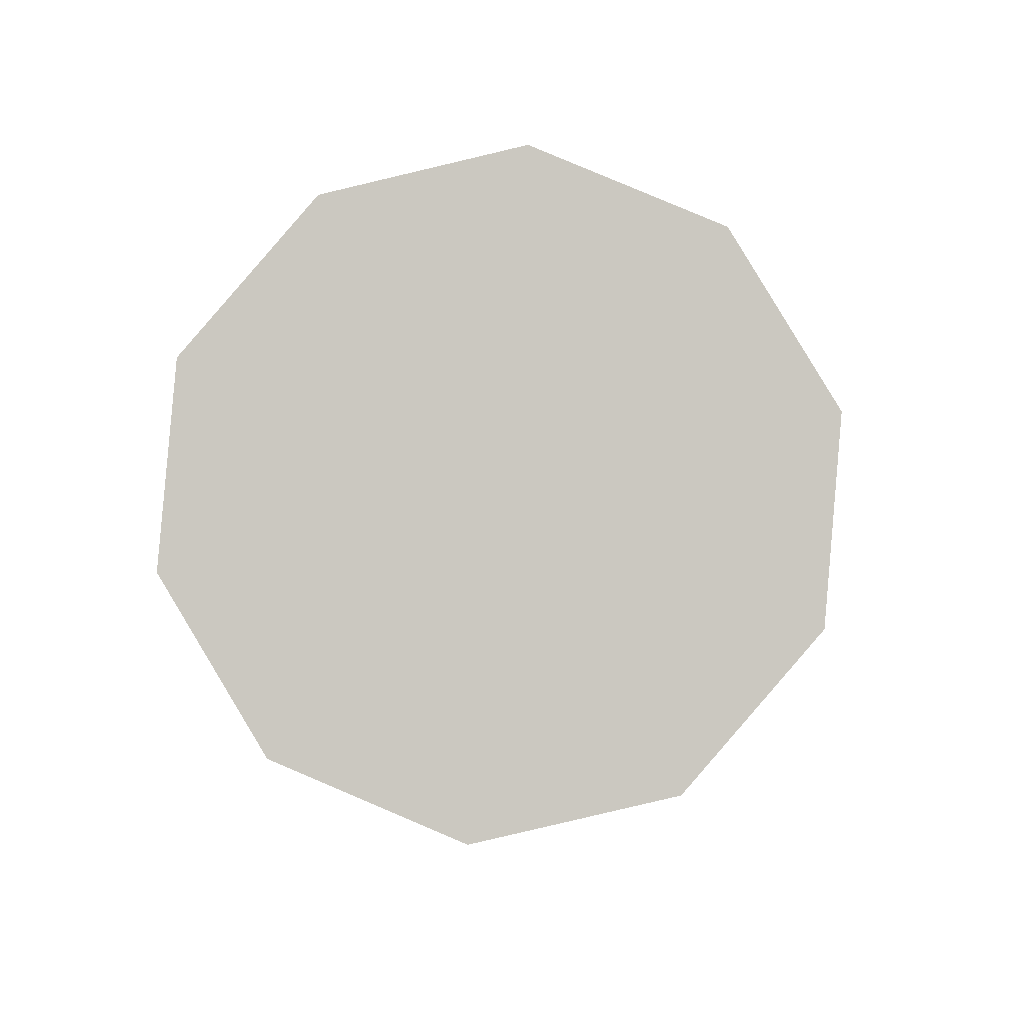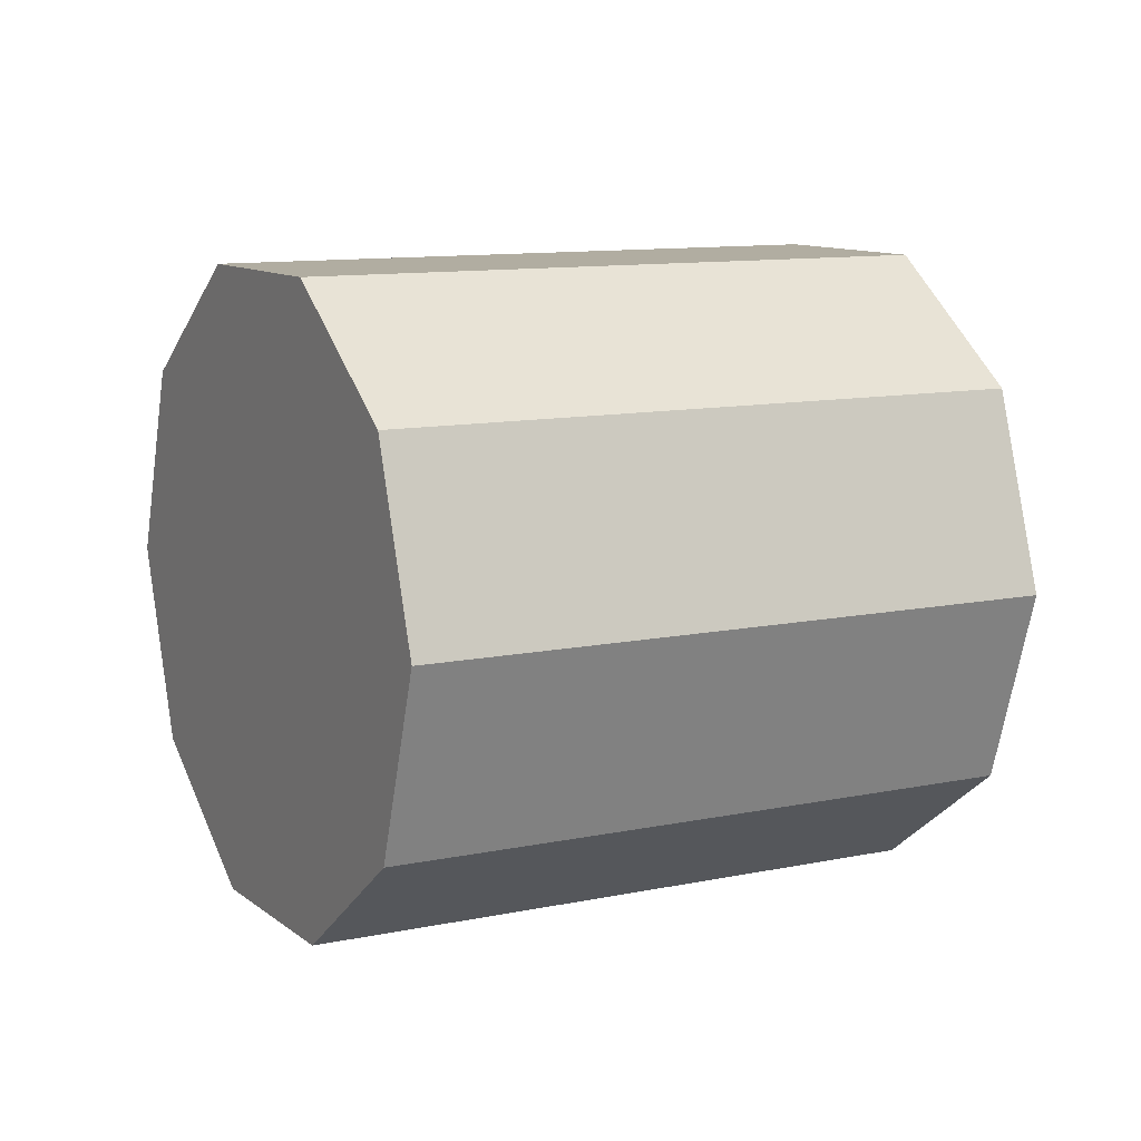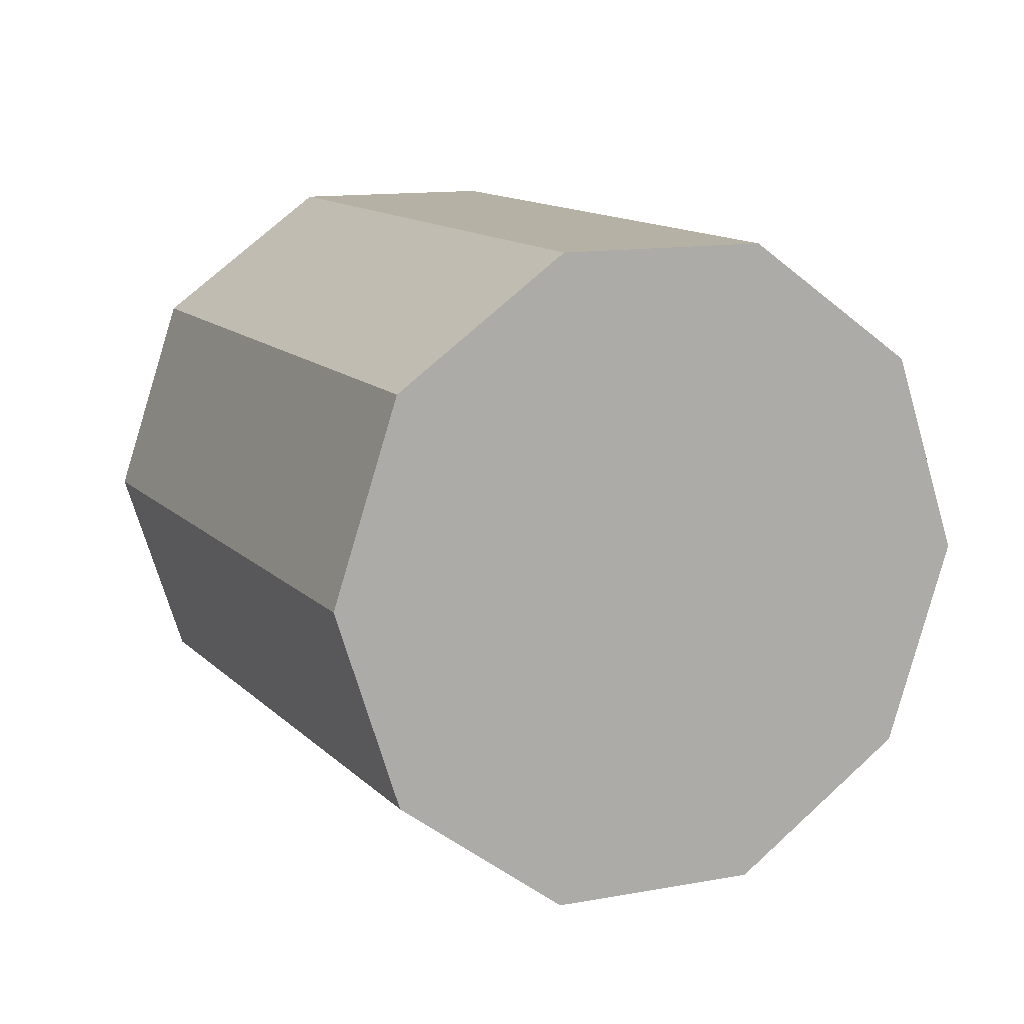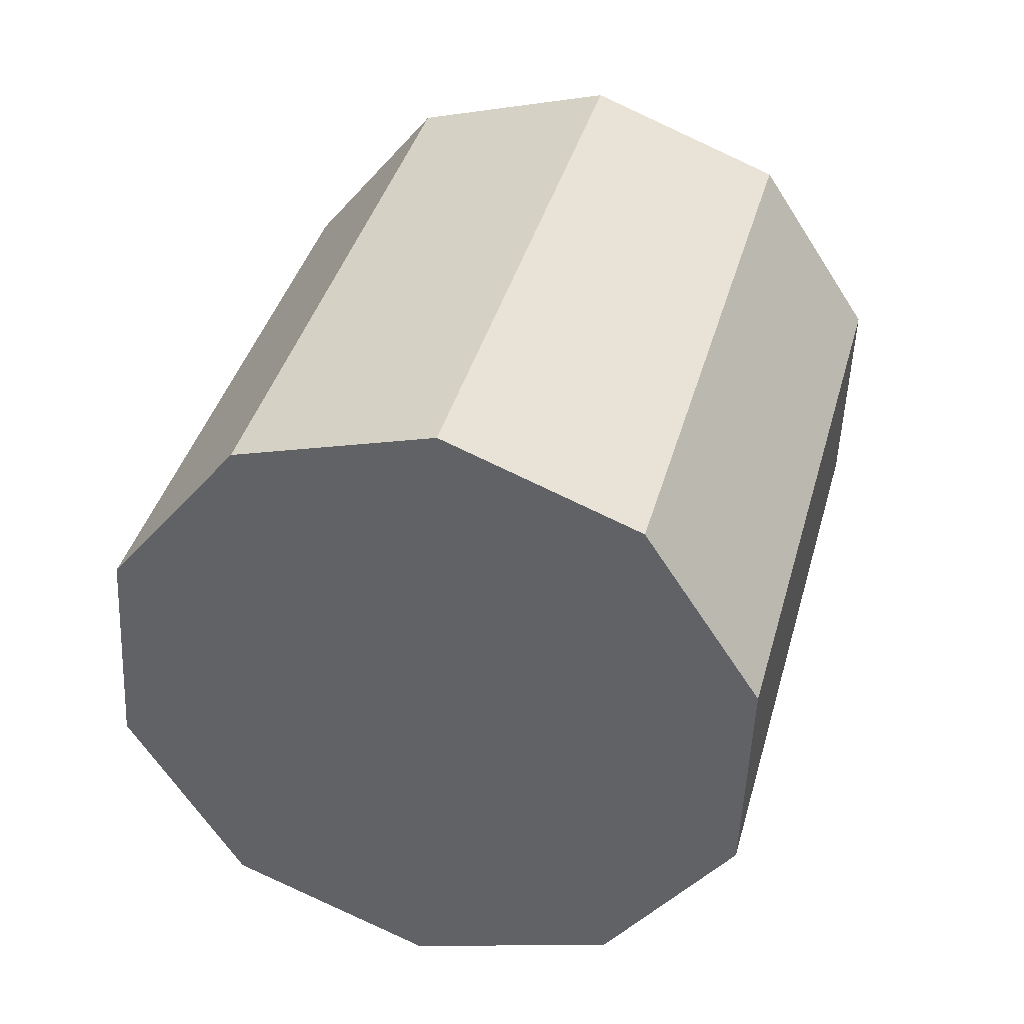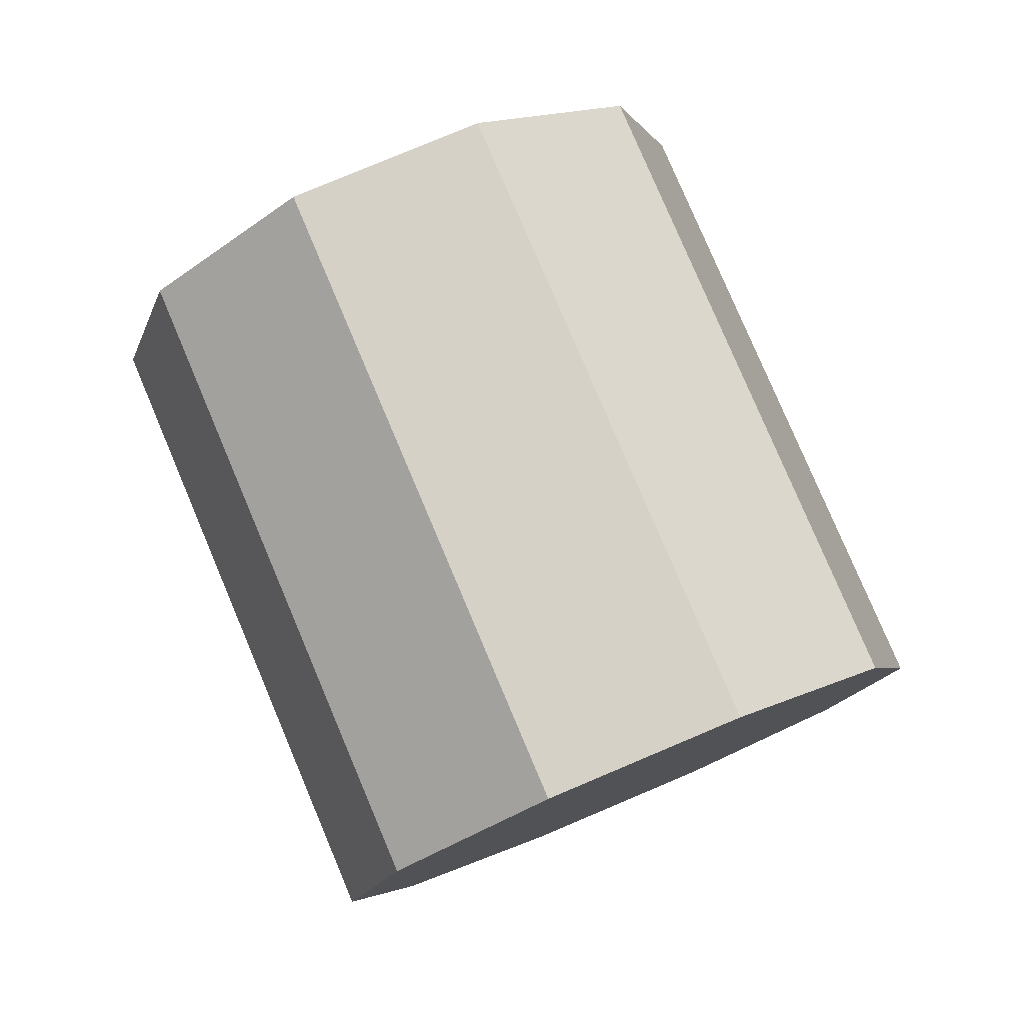
<metadata>
{"format":"obj","ext":"obj","renderer":"f3d","projection":"perspective","resolution":1024,"background":"white","views":[{"elev":62.1,"azim":95.4,"up":"+Z"},{"elev":10.4,"azim":-93.7,"up":"+Y"},{"elev":-78.1,"azim":179.9,"up":"+Z"},{"elev":-32.3,"azim":-54.1,"up":"+Z"},{"elev":78.9,"azim":-178.1,"up":"+Y"}]}
</metadata>
<code>
o Object.1
v -470.2 591.4 0.5306
v -465 591.4 -1.867
v -466 594.8 -1.409
v -468.6 596.8 -0.2104
v -471.8 596.8 1.272
v -474.4 594.8 2.471
v -475.4 591.4 2.929
v -474.4 588 2.471
v -471.8 586 1.272
v -468.6 586 -0.2104
v -466 588 -1.409
v -464.5 591.4 -0.9177
v -465.5 594.8 -0.4597
v -468.1 596.8 0.7392
v -471.3 596.8 2.221
v -473.9 594.8 3.42
v -474.9 591.4 3.878
v -473.9 588 3.42
v -471.3 586 2.221
v -468.1 586 0.7392
v -465.5 588 -0.4597
v -464.1 591.4 0.03192
v -465.1 594.8 0.4899
v -467.7 596.8 1.689
v -470.9 596.8 3.171
v -473.5 594.8 4.37
v -474.5 591.4 4.828
v -473.5 588 4.37
v -470.9 586 3.171
v -467.7 586 1.689
v -465.1 588 0.4899
v -463.7 591.4 0.9815
v -464.7 594.8 1.44
v -467.2 596.8 2.638
v -470.5 596.8 4.12
v -473.1 594.8 5.319
v -474 591.4 5.777
v -473.1 588 5.319
v -470.5 586 4.12
v -467.2 586 2.638
v -464.7 588 1.439
v -463.2 591.4 1.931
v -464.2 594.8 2.389
v -466.8 596.8 3.588
v -470 596.8 5.07
v -472.6 594.8 6.269
v -473.6 591.4 6.727
v -472.6 588 6.269
v -470 586 5.07
v -466.8 586 3.588
v -464.2 588 2.389
v -462.8 591.4 2.881
v -463.8 594.8 3.339
v -466.4 596.8 4.538
v -469.6 596.8 6.02
v -472.2 594.8 7.219
v -473.2 591.4 7.677
v -472.2 588 7.219
v -469.6 586 6.02
v -466.4 586 4.538
v -463.8 588 3.339
v -462.3 591.4 3.83
v -463.3 594.8 4.288
v -465.9 596.8 5.487
v -469.1 596.8 6.969
v -471.7 594.8 8.168
v -472.7 591.4 8.626
v -471.7 588 8.168
v -469.1 586 6.969
v -465.9 586 5.487
v -463.3 588 4.288
v -461.9 591.4 4.78
v -462.9 594.8 5.238
v -465.5 596.8 6.437
v -468.7 596.8 7.919
v -471.3 594.8 9.118
v -472.3 591.4 9.576
v -471.3 588 9.118
v -468.7 586 7.919
v -465.5 586 6.437
v -462.9 588 5.238
v -461.5 591.4 5.73
v -462.5 594.8 6.188
v -465.1 596.8 7.386
v -468.3 596.8 8.868
v -470.9 594.8 10.07
v -471.8 591.4 10.53
v -470.9 588 10.07
v -468.3 586 8.868
v -465.1 586 7.386
v -462.5 588 6.188
v -461 591.4 6.679
v -462 594.8 7.137
v -464.6 596.8 8.336
v -467.8 596.8 9.818
v -470.4 594.8 11.02
v -471.4 591.4 11.47
v -470.4 588 11.02
v -467.8 586 9.818
v -464.6 586 8.336
v -462 588 7.137
v -460.6 591.4 7.629
v -461.6 594.8 8.087
v -464.2 596.8 9.286
v -467.4 596.8 10.77
v -470 594.8 11.97
v -471 591.4 12.42
v -470 588 11.97
v -467.4 586 10.77
v -464.2 586 9.286
v -461.6 588 8.087
v -460.2 591.4 8.578
v -461.1 594.8 9.036
v -463.7 596.8 10.24
v -466.9 596.8 11.72
v -469.5 594.8 12.92
v -470.5 591.4 13.37
v -469.5 588 12.92
v -466.9 586 11.72
v -463.7 586 10.24
v -461.1 588 9.036
v -465.3 591.4 10.98
f 2 1 3
f 3 1 4
f 4 1 5
f 5 1 6
f 6 1 7
f 7 1 8
f 8 1 9
f 9 1 10
f 10 1 11
f 11 1 2
f 2 13 12
f 2 3 13
f 3 14 13
f 3 4 14
f 4 15 14
f 4 5 15
f 5 16 15
f 5 6 16
f 6 17 16
f 6 7 17
f 7 18 17
f 7 8 18
f 8 19 18
f 8 9 19
f 9 20 19
f 9 10 20
f 10 21 20
f 10 11 21
f 11 12 21
f 11 2 12
f 12 23 22
f 12 13 23
f 13 24 23
f 13 14 24
f 14 25 24
f 14 15 25
f 15 26 25
f 15 16 26
f 16 27 26
f 16 17 27
f 17 28 27
f 17 18 28
f 18 29 28
f 18 19 29
f 19 30 29
f 19 20 30
f 20 31 30
f 20 21 31
f 21 22 31
f 21 12 22
f 22 33 32
f 22 23 33
f 23 34 33
f 23 24 34
f 24 35 34
f 24 25 35
f 25 36 35
f 25 26 36
f 26 37 36
f 26 27 37
f 27 38 37
f 27 28 38
f 28 39 38
f 28 29 39
f 29 40 39
f 29 30 40
f 30 41 40
f 30 31 41
f 31 32 41
f 31 22 32
f 32 43 42
f 32 33 43
f 33 44 43
f 33 34 44
f 34 45 44
f 34 35 45
f 35 46 45
f 35 36 46
f 36 47 46
f 36 37 47
f 37 48 47
f 37 38 48
f 38 49 48
f 38 39 49
f 39 50 49
f 39 40 50
f 40 51 50
f 40 41 51
f 41 42 51
f 41 32 42
f 42 53 52
f 42 43 53
f 43 54 53
f 43 44 54
f 44 55 54
f 44 45 55
f 45 56 55
f 45 46 56
f 46 57 56
f 46 47 57
f 47 58 57
f 47 48 58
f 48 59 58
f 48 49 59
f 49 60 59
f 49 50 60
f 50 61 60
f 50 51 61
f 51 52 61
f 51 42 52
f 52 63 62
f 52 53 63
f 53 64 63
f 53 54 64
f 54 65 64
f 54 55 65
f 55 66 65
f 55 56 66
f 56 67 66
f 56 57 67
f 57 68 67
f 57 58 68
f 58 69 68
f 58 59 69
f 59 70 69
f 59 60 70
f 60 71 70
f 60 61 71
f 61 62 71
f 61 52 62
f 62 73 72
f 62 63 73
f 63 74 73
f 63 64 74
f 64 75 74
f 64 65 75
f 65 76 75
f 65 66 76
f 66 77 76
f 66 67 77
f 67 78 77
f 67 68 78
f 68 79 78
f 68 69 79
f 69 80 79
f 69 70 80
f 70 81 80
f 70 71 81
f 71 72 81
f 71 62 72
f 72 83 82
f 72 73 83
f 73 84 83
f 73 74 84
f 74 85 84
f 74 75 85
f 75 86 85
f 75 76 86
f 76 87 86
f 76 77 87
f 77 88 87
f 77 78 88
f 78 89 88
f 78 79 89
f 79 90 89
f 79 80 90
f 80 91 90
f 80 81 91
f 81 82 91
f 81 72 82
f 82 93 92
f 82 83 93
f 83 94 93
f 83 84 94
f 84 95 94
f 84 85 95
f 85 96 95
f 85 86 96
f 86 97 96
f 86 87 97
f 87 98 97
f 87 88 98
f 88 99 98
f 88 89 99
f 89 100 99
f 89 90 100
f 90 101 100
f 90 91 101
f 91 92 101
f 91 82 92
f 92 103 102
f 92 93 103
f 93 104 103
f 93 94 104
f 94 105 104
f 94 95 105
f 95 106 105
f 95 96 106
f 96 107 106
f 96 97 107
f 97 108 107
f 97 98 108
f 98 109 108
f 98 99 109
f 99 110 109
f 99 100 110
f 100 111 110
f 100 101 111
f 101 102 111
f 101 92 102
f 102 113 112
f 102 103 113
f 103 114 113
f 103 104 114
f 104 115 114
f 104 105 115
f 105 116 115
f 105 106 116
f 106 117 116
f 106 107 117
f 107 118 117
f 107 108 118
f 108 119 118
f 108 109 119
f 109 120 119
f 109 110 120
f 110 121 120
f 110 111 121
f 111 112 121
f 111 102 112
f 112 113 122
f 113 114 122
f 114 115 122
f 115 116 122
f 116 117 122
f 117 118 122
f 118 119 122
f 119 120 122
f 120 121 122
f 121 112 122

</code>
